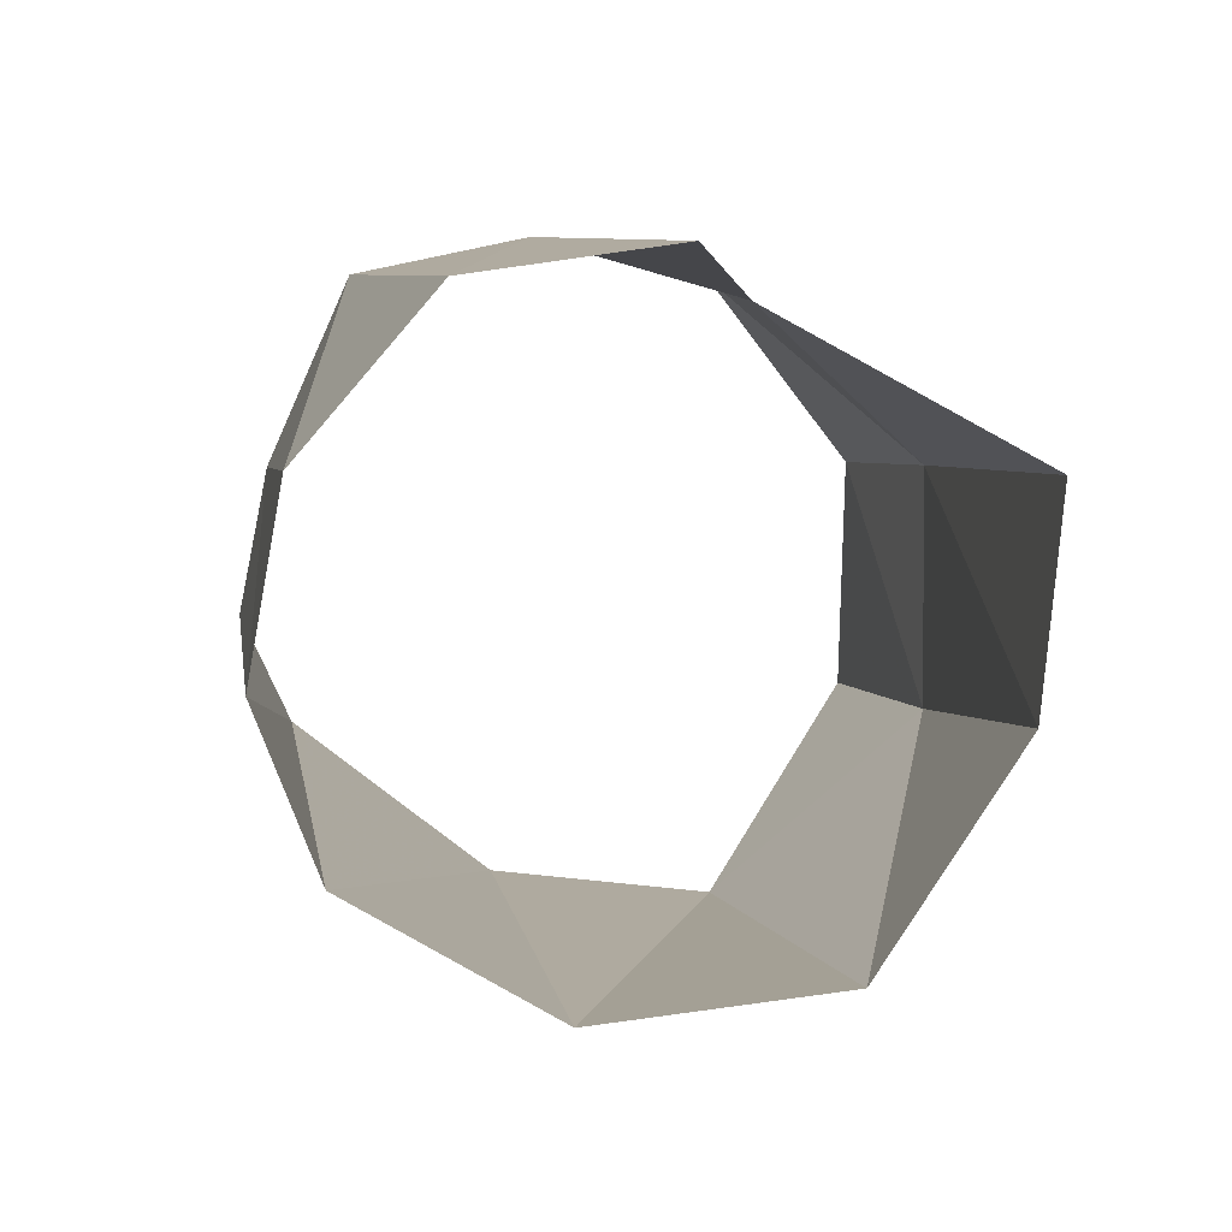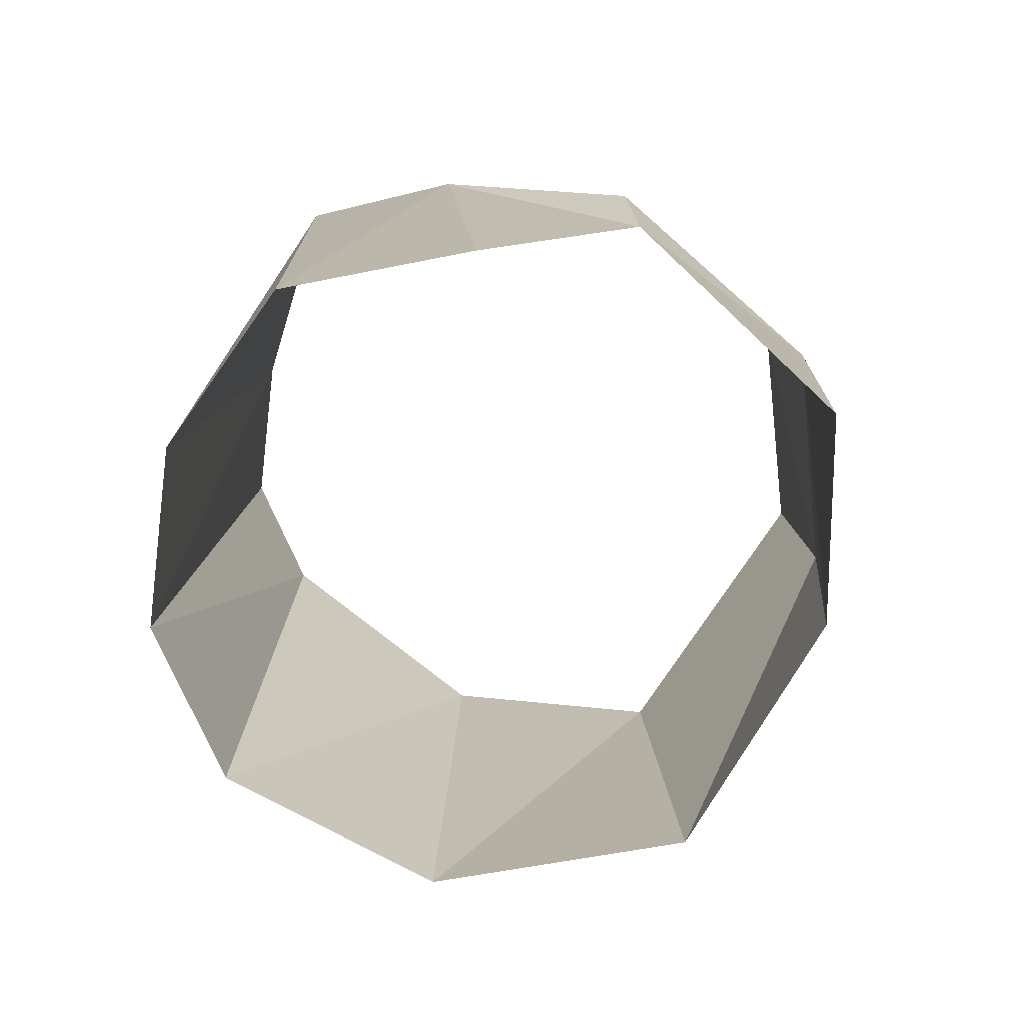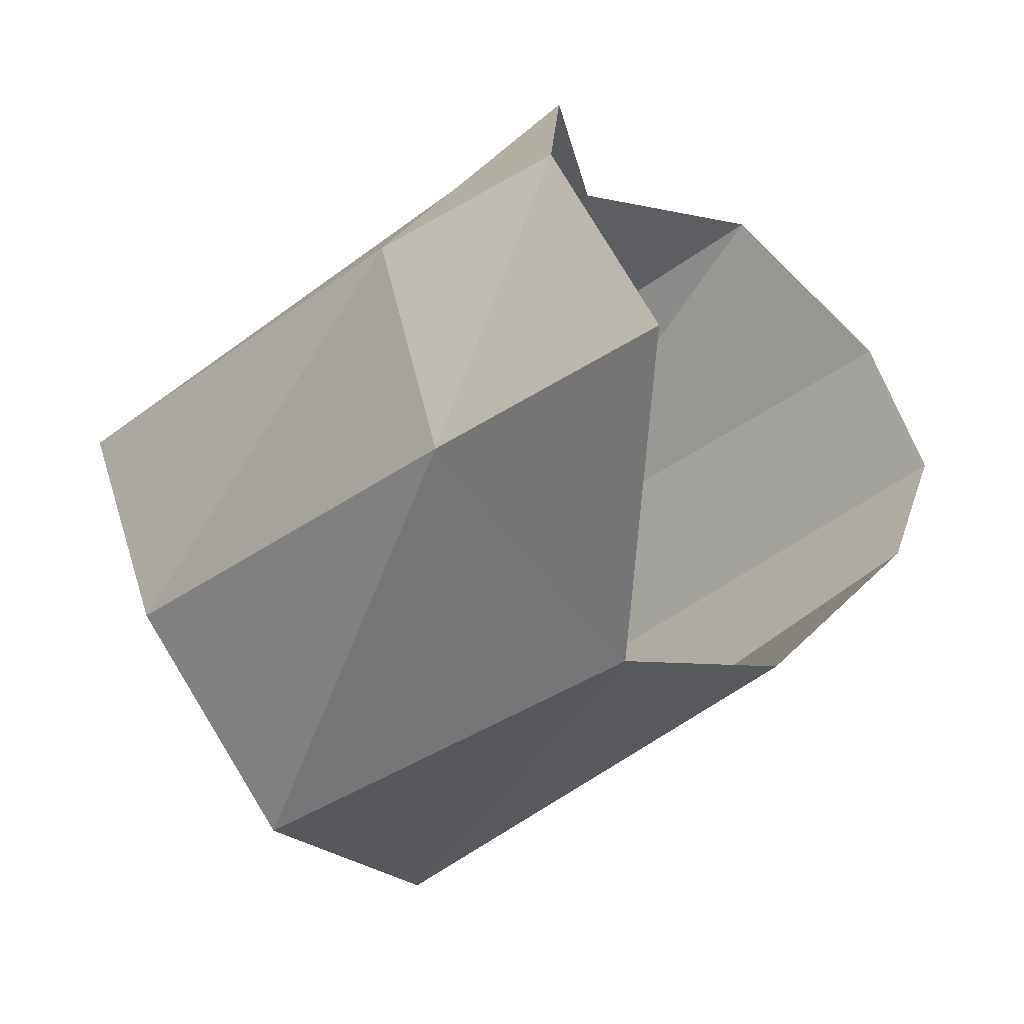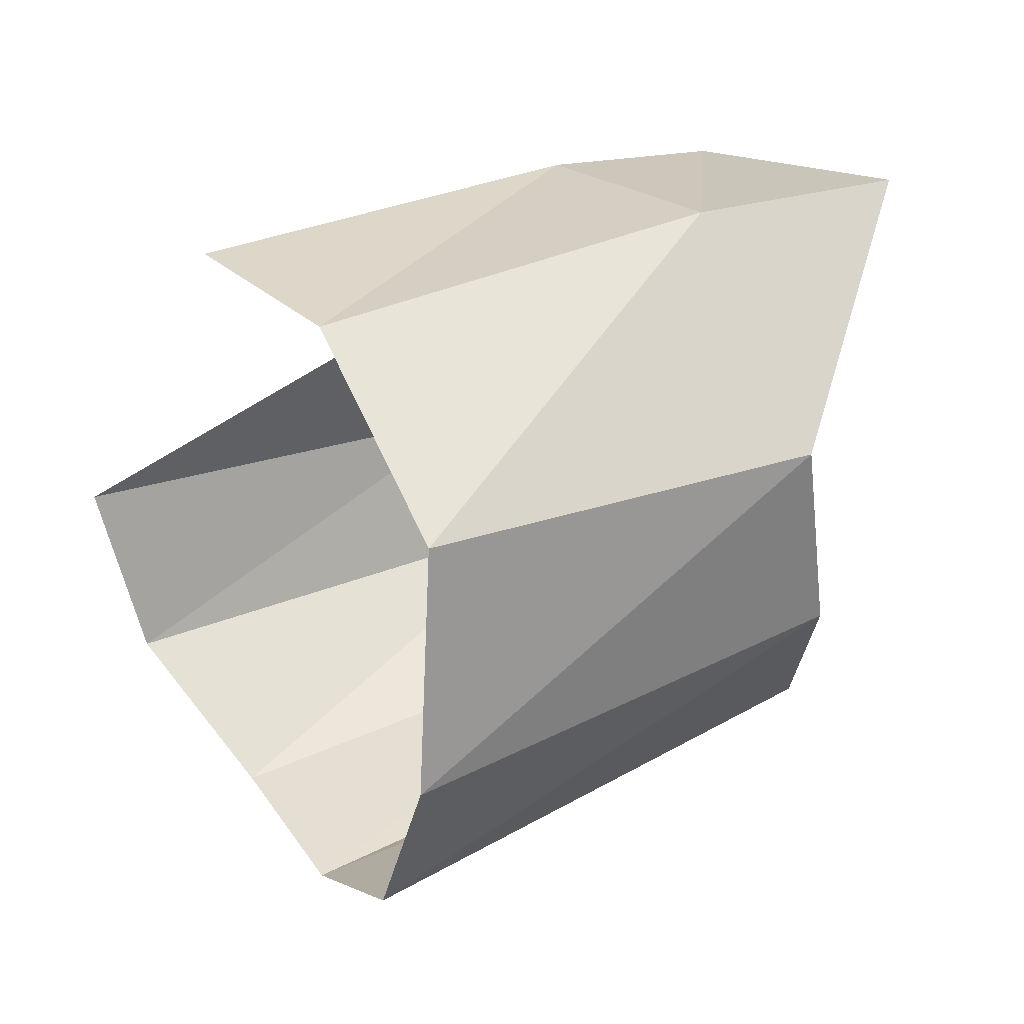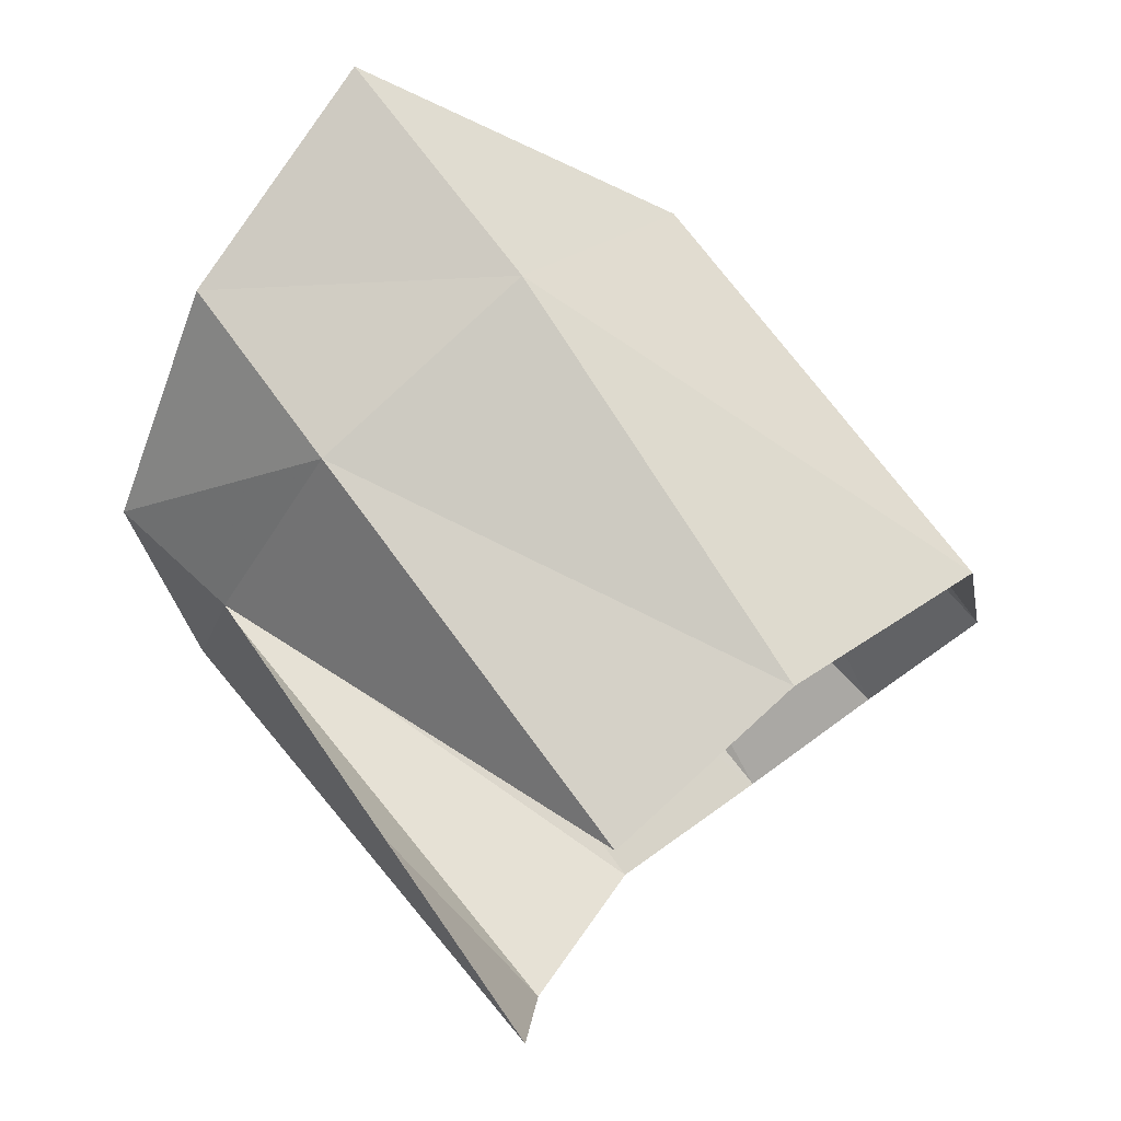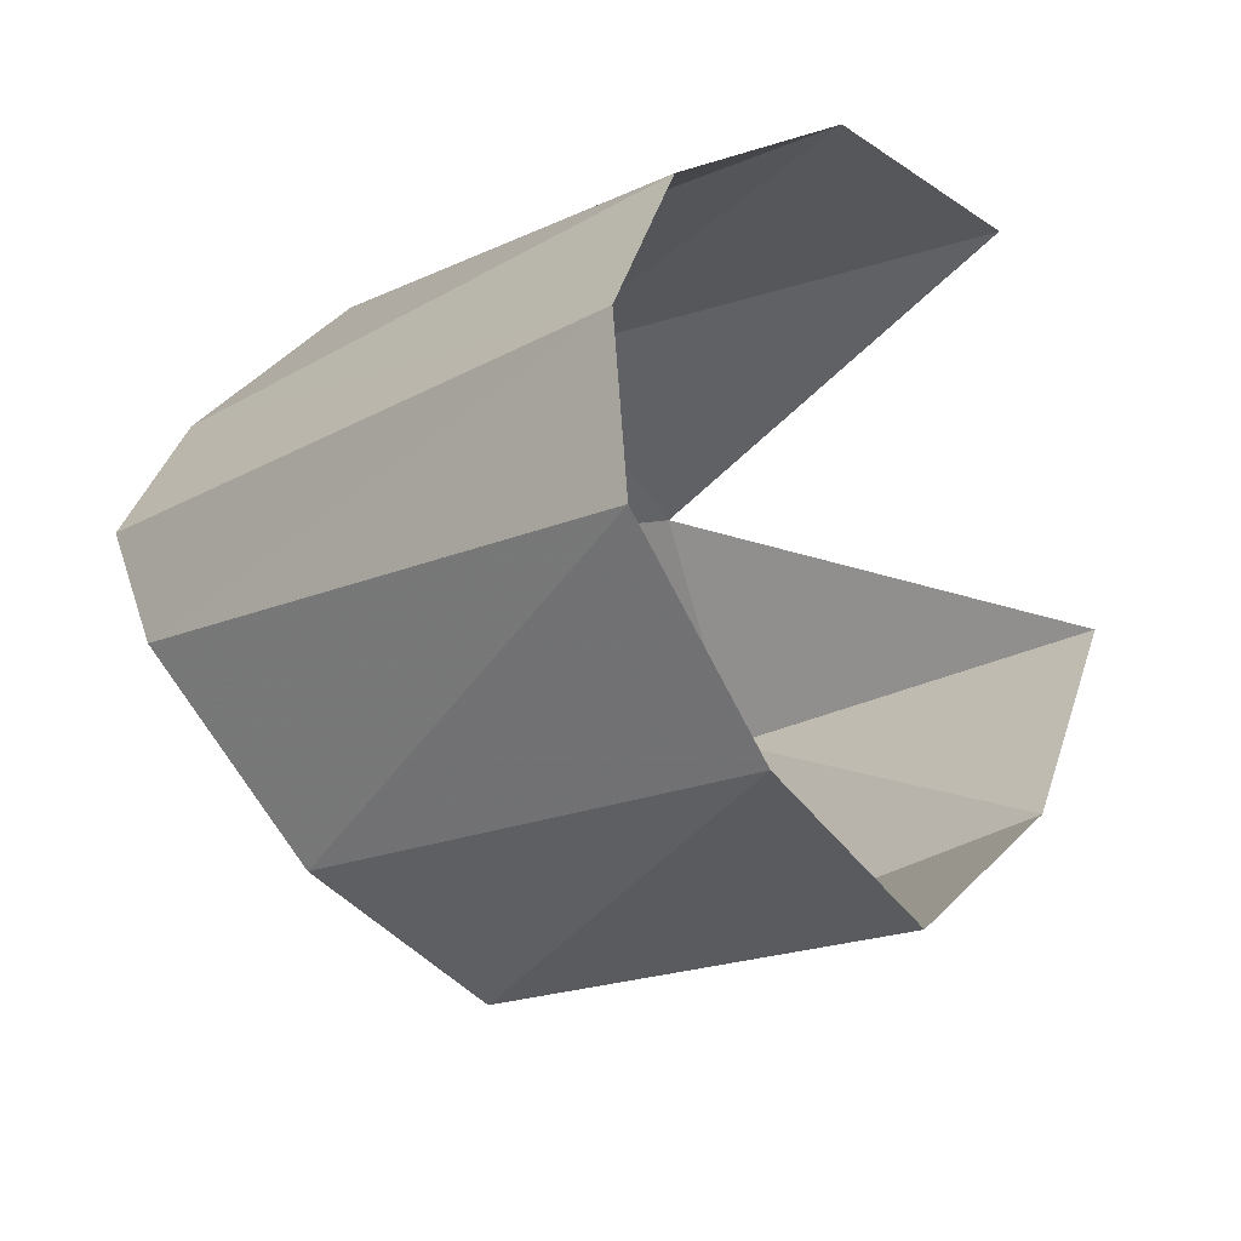
<metadata>
{"format":"obj","ext":"obj","renderer":"f3d","projection":"perspective","resolution":1024,"background":"white","views":[{"elev":-12.7,"azim":78.6,"up":"+Z"},{"elev":-5.3,"azim":91.3,"up":"+Z"},{"elev":-13.7,"azim":-140.6,"up":"+Z"},{"elev":29.5,"azim":164.6,"up":"+Y"},{"elev":79.6,"azim":69.7,"up":"+Y"},{"elev":-49.8,"azim":37.1,"up":"+Z"}]}
</metadata>
<code>
v 0.00117 0.01316 -0.00144
v 0.005457 0.01233 0.004749
v 0.009327 0.007037 0.009088
v 0.02385 0.01277 -0.000645
v 0.01304 0.007448 0.007193
v 0.01129 0.01304 0.003083
v 0.021 -0.005248 -0.01116
v 0.02216 -0.007369 -0.006735
v 0.009782 -0.003835 0.008331
v 0.006022 -0.0058 0.003427
v 0.01288 0.000966 0.008729
v 0.02042 0.00093 -0.01429
v 0.01975 0.00852 -0.01312
v 0.006578 0.00757 -0.00907
v 0.005599 0.001151 -0.008459
v 0.02769 0.002462 0.003426
v 0.02357 -0.006734 -0.001536
v 0.02641 -0.003238 0.002598
v 0.02141 0.01268 -0.006647
v 0.008551 0.0137 -0.003669
v 0.00462 -0.00475 -0.004014
v 0.004397 -0.006372 -0.000747
f 6 5 4
f 15 14 12
f 12 14 13
f 20 6 19
f 19 6 4
f 21 15 7
f 7 15 12
f 20 14 1
f 16 5 11
f 2 3 6
f 6 3 5
f 7 8 21
f 21 8 22
f 18 9 17
f 17 9 10
f 16 11 18
f 18 11 9
f 22 8 10
f 10 8 17
f 1 2 20
f 20 2 6
f 19 13 20
f 20 13 14
f 3 11 5

</code>
